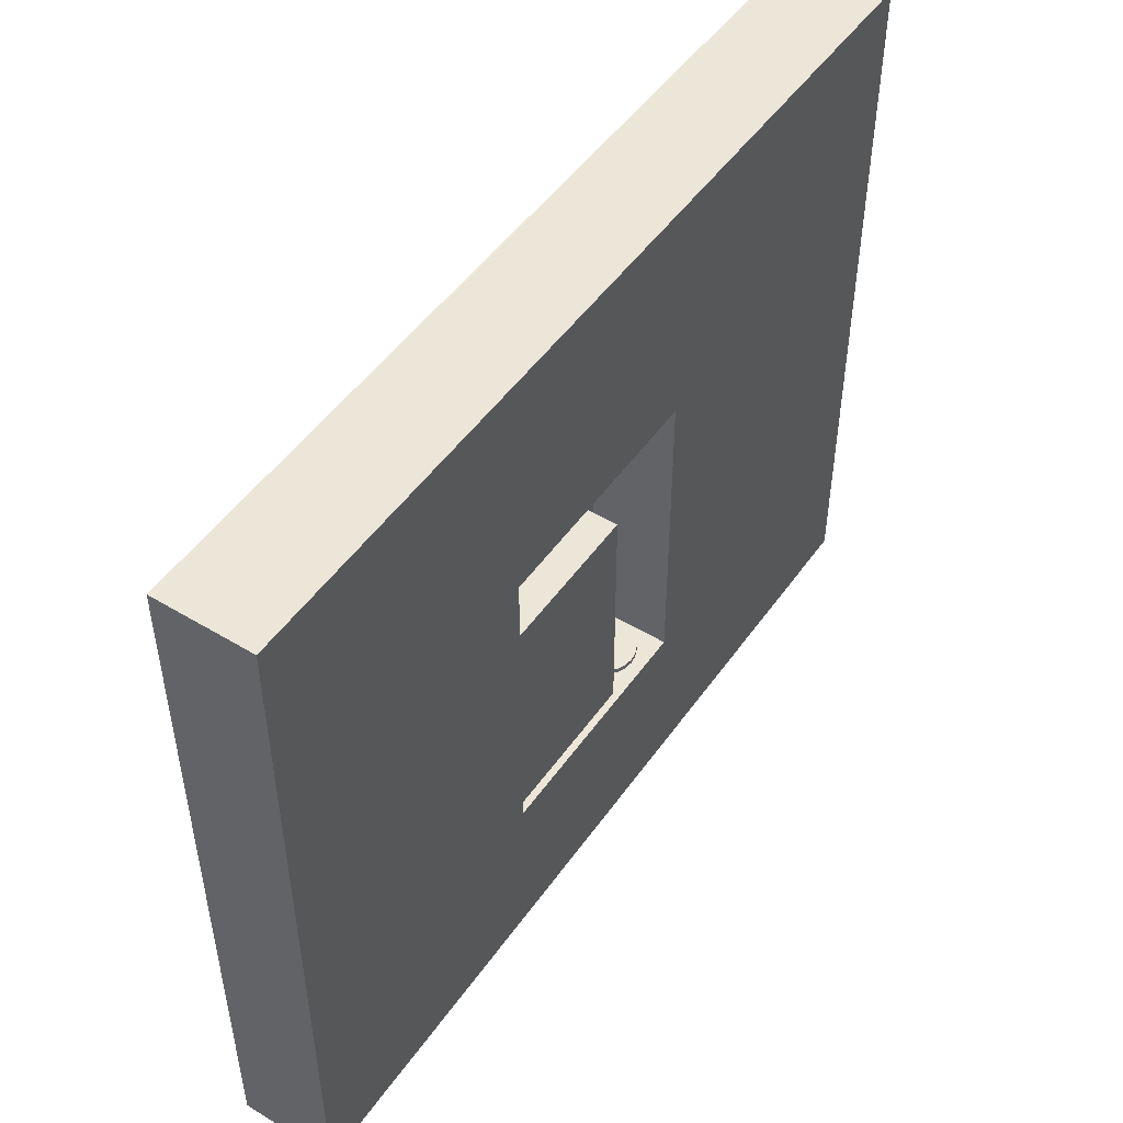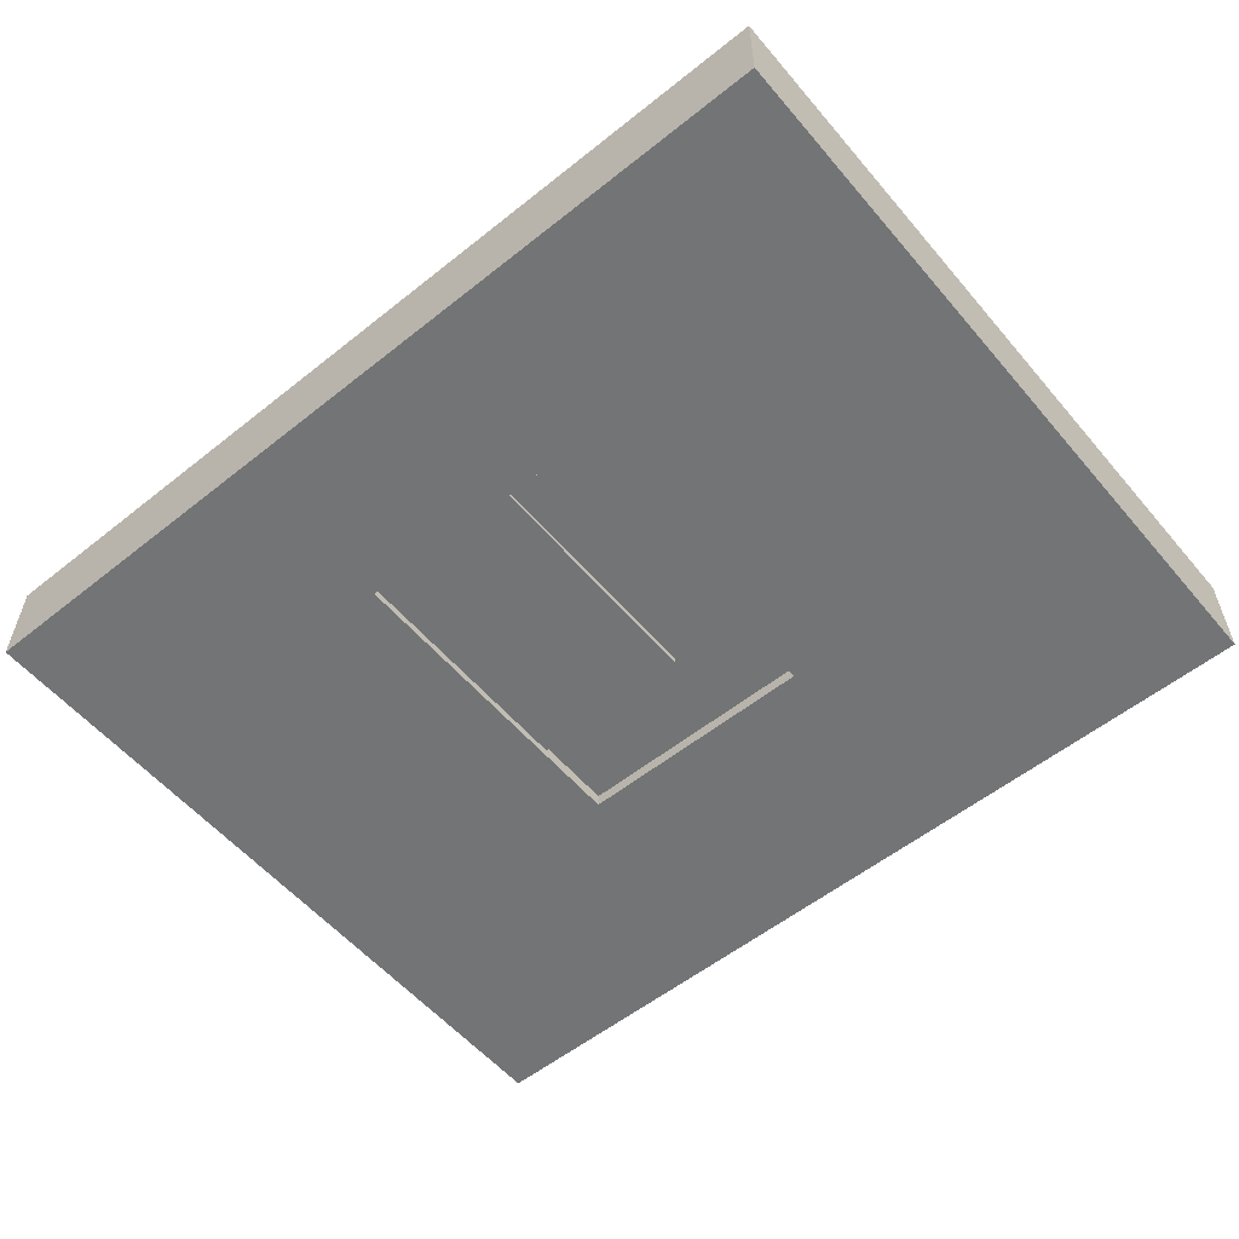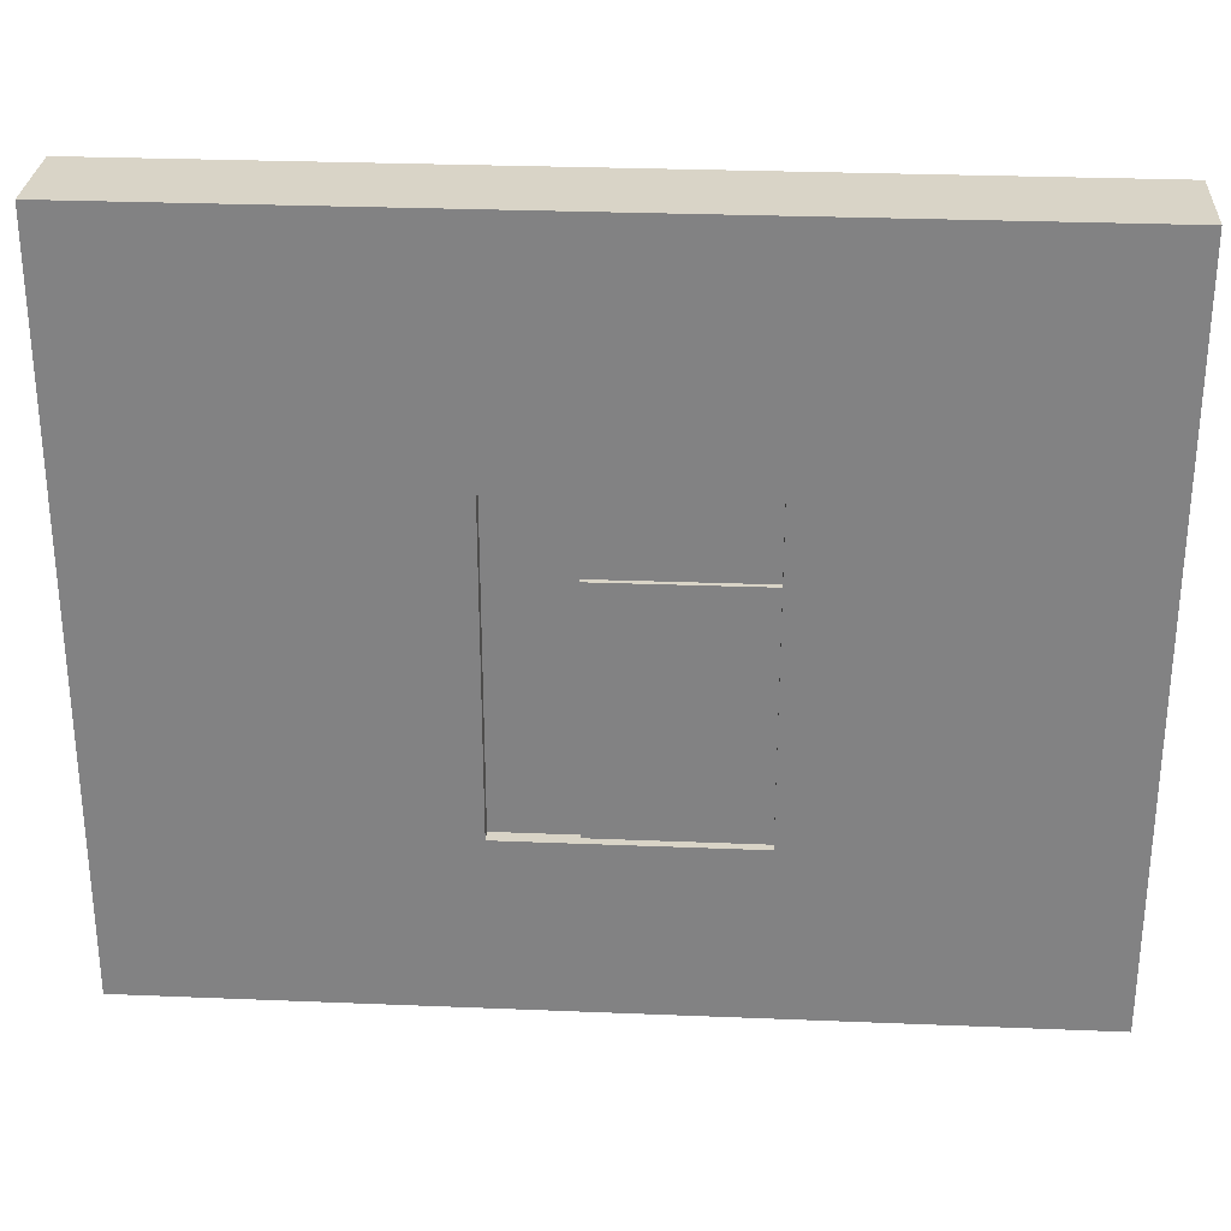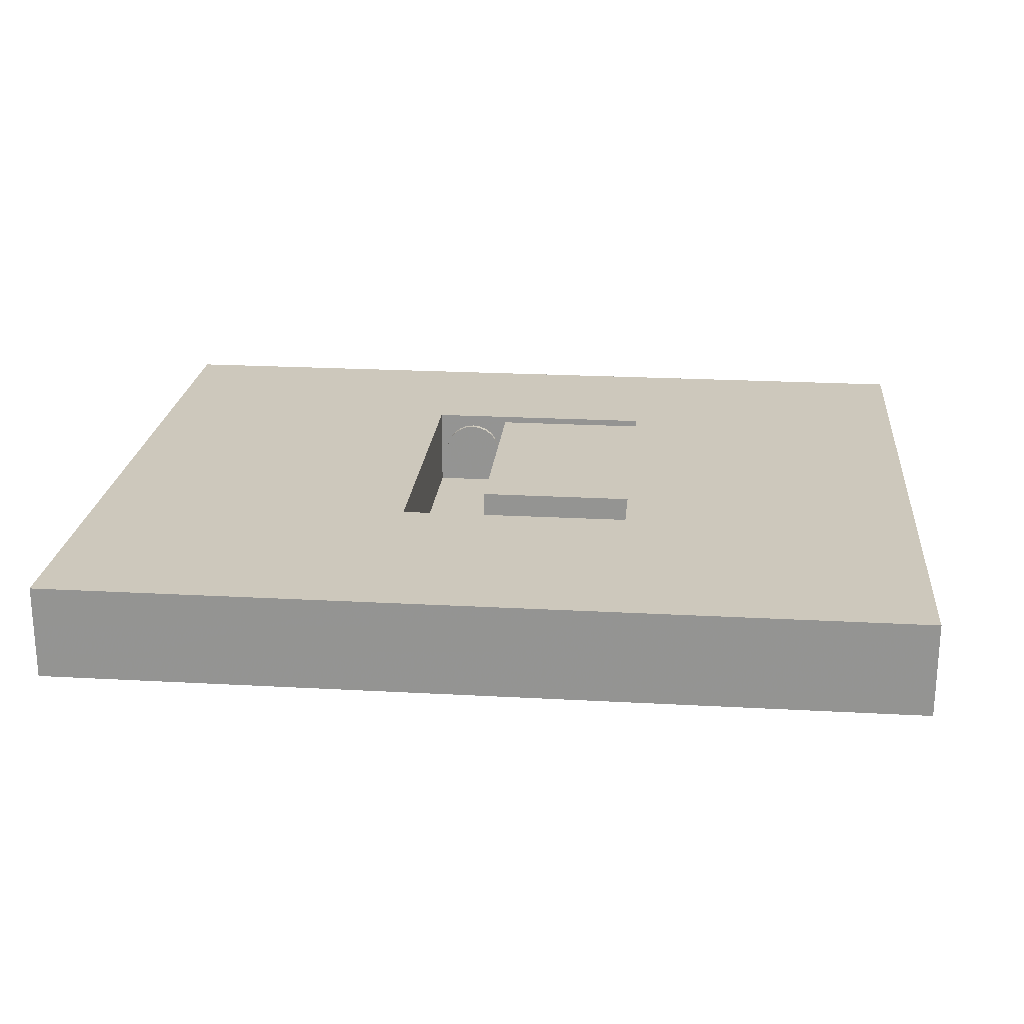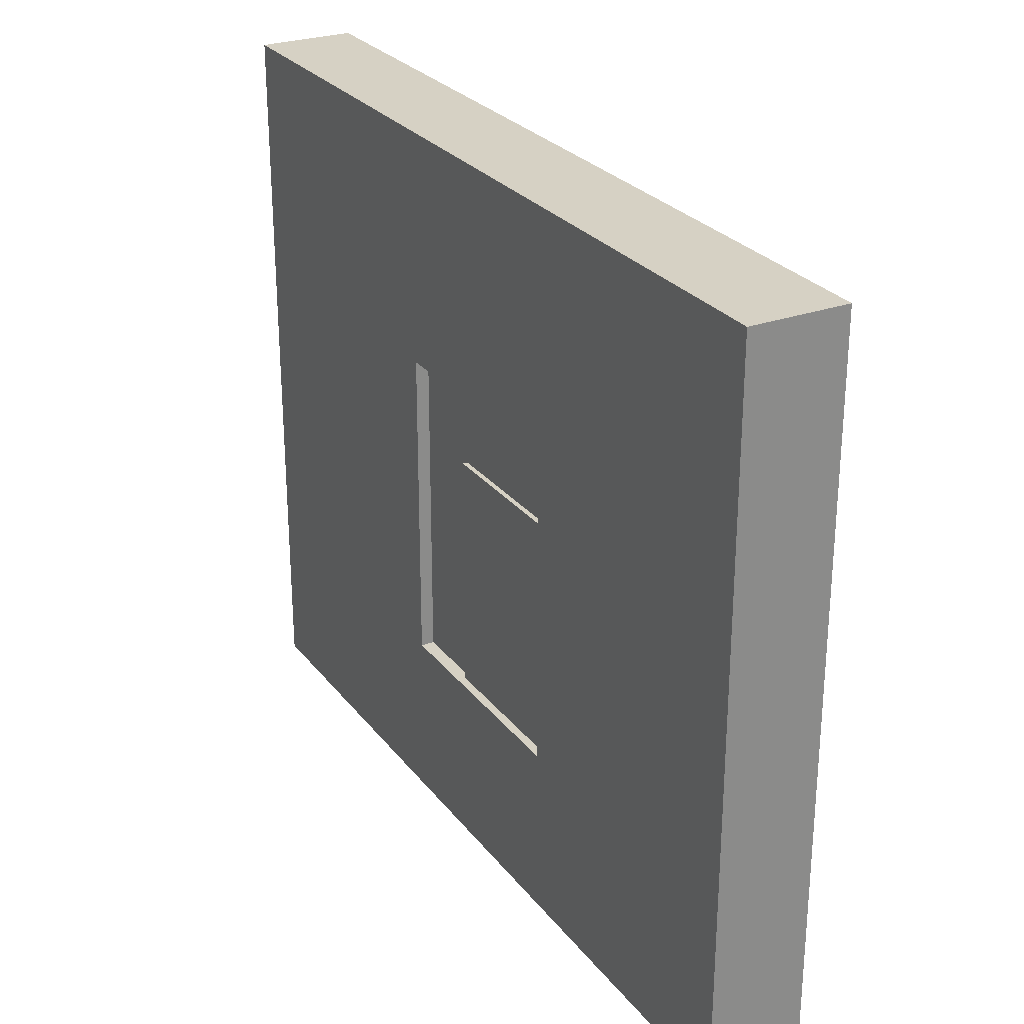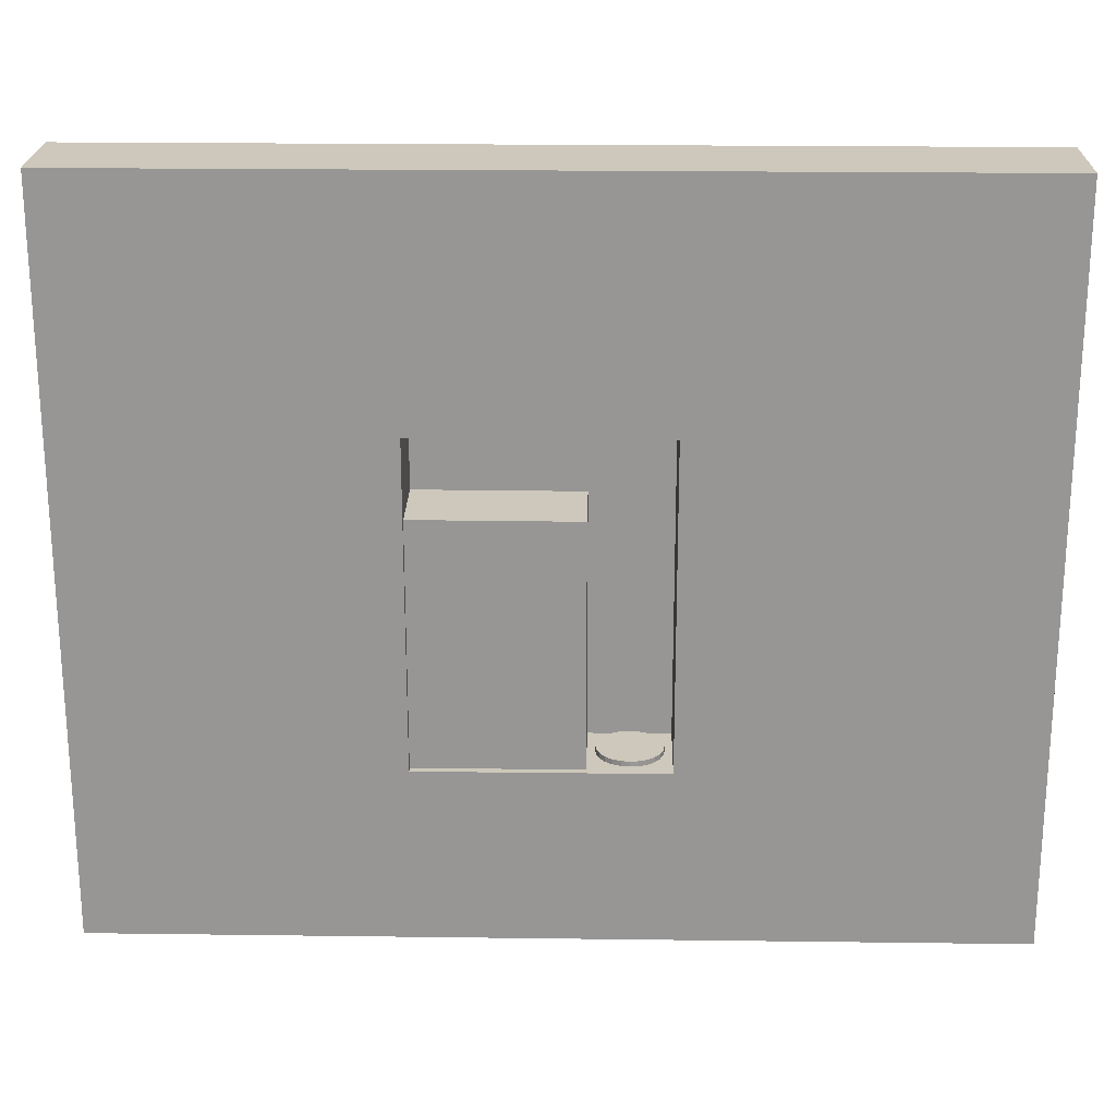
<metadata>
{"format":"obj","ext":"obj","renderer":"f3d","projection":"perspective","resolution":1024,"background":"white","views":[{"elev":49.4,"azim":-56.2,"up":"+Y"},{"elev":-56.2,"azim":39.8,"up":"+Z"},{"elev":28.7,"azim":-176.5,"up":"+Y"},{"elev":22.1,"azim":-174.5,"up":"+Z"},{"elev":27.0,"azim":-119.3,"up":"+Y"},{"elev":22.0,"azim":1.3,"up":"+Y"}]}
</metadata>
<code>
o Cube.002_Cube.003
v 2.033 -5.995 -1.687
v 2.033 -5.995 1.347
v -4.045 -5.977 1.347
v -4.045 -5.977 -1.687
v 2.021 3.056 -1.687
v 2.021 3.056 1.347
v -3.985 3.069 1.347
v -3.985 3.069 -1.687
f 1 2 3 4
f 5 8 7 6
f 1 5 6 2
f 2 6 7 3
f 3 7 8 4
f 5 1 4 8
o Cube
v 4.984 5.986 -2
v -3.99 5.979 -2
v 4.97 14.73 -2
v -3.926 14.73 -2
v -15.52 14.73 -2
v -15.52 5.926 -2
v 17.6 14.73 -2
v 17.6 5.926 -2
v -15.52 -5.895 -2
v -3.977 -5.977 -2
v 17.6 -5.895 -2
v 4.985 -5.972 -2
v -3.926 -12.43 -2
v -15.52 -12.43 -2
v 4.97 -12.43 -2
v 17.6 -12.43 -2
v 17.6 -12.43 1.609
v 4.97 -12.43 1.609
v -15.52 -12.43 1.609
v -3.926 -12.43 1.609
v 4.985 -5.972 1.609
v 17.6 -5.895 1.609
v -3.977 -5.977 1.609
v -15.52 -5.895 1.609
v 17.6 5.926 1.609
v 17.6 14.73 1.609
v -15.52 5.926 1.609
v -15.52 14.73 1.609
v -3.926 14.73 1.609
v 4.97 14.73 1.609
v -3.99 5.979 1.609
v 4.984 5.986 1.609
f 11 9 10 12
f 12 10 14 13
f 9 11 15 16
f 14 10 18 17
f 9 16 19 20
f 17 18 21 22
f 20 19 24 23
f 18 20 23 21
f 20 18 31 29
f 21 23 26 28
f 23 24 25 26
f 24 19 30 25
f 17 22 27 32
f 22 21 28 27
f 9 20 29 40
f 19 16 33 30
f 14 17 32 35
f 18 10 39 31
f 16 15 34 33
f 15 11 38 34
f 12 13 36 37
f 13 14 35 36
f 11 12 37 38
f 10 9 40 39
f 39 40 38 37
f 35 39 37 36
f 34 38 40 33
f 31 39 35 32
f 30 33 40 29
f 28 31 32 27
f 25 30 29 26
f 26 29 31 28
o Plane
v 6 6.967 -1.5
v 6 -7 -1.5
v -5 -7 -1.5
v -5 6.967 -1.5
f 41 44 43 42
o Plane.007_Plane.014
v -4 -7 0.00067
v -5 -7 0.00067
v -5 7 0.00067
v -4 7 0.00067
f 45 48 47 46
o Plane.006_Plane.013
v 5 6 0.00067
v -5 6 0.00067
v -5 7 0.00067
v 5 7 0.00067
f 49 52 51 50
o Plane.000_Plane.012
v 6 -7 0.00067
v 5 -7 0.00067
v 5 7 0.00067
v 6 7 0.00067
f 53 56 55 54
o Plane.001_Plane.004
v 5 -7 0.00067
v -5 -7 0.00067
v -5 -6 0.00067
v 5 -6 0.00067
f 57 60 59 58
o Plane.003_Plane.007
v 2.021 -6.006 0.00067
v -3.979 -6.006 0.00067
v -3.979 3.02 0.00067
v 2.021 3.02 0.00067
f 61 64 63 62
o Plane.005
v 3.515 -5.747 -1.224
v 3.207 -5.747 -1.183
v 2.92 -5.747 -1.064
v 2.674 -5.747 -0.8752
v 2.485 -5.747 -0.6289
v 2.366 -5.747 -0.342
v 2.325 -5.747 -0.0341
v 2.366 -5.747 0.2738
v 2.485 -5.747 0.5607
v 2.674 -5.747 0.807
v 2.92 -5.747 0.9961
v 3.207 -5.747 1.115
v 3.515 -5.747 1.155
v 3.823 -5.747 1.115
v 4.11 -5.747 0.9961
v 4.356 -5.747 0.807
v 4.545 -5.747 0.5607
v 4.664 -5.747 0.2738
v 4.704 -5.747 -0.0341
v 4.664 -5.747 -0.342
v 4.545 -5.747 -0.6289
v 4.356 -5.747 -0.8752
v 4.11 -5.747 -1.064
v 3.823 -5.747 -1.183
v 3.515 -5.939 -1.224
v 3.207 -5.939 -1.183
v 2.92 -5.939 -1.064
v 2.674 -5.939 -0.8752
v 2.485 -5.939 -0.6289
v 2.366 -5.939 -0.342
v 2.325 -5.939 -0.0341
v 2.366 -5.939 0.2738
v 2.485 -5.939 0.5607
v 2.674 -5.939 0.807
v 2.92 -5.939 0.9961
v 3.207 -5.939 1.115
v 3.515 -5.939 1.155
v 3.823 -5.939 1.115
v 4.11 -5.939 0.9961
v 4.356 -5.939 0.807
v 4.545 -5.939 0.5607
v 4.664 -5.939 0.2738
v 4.704 -5.939 -0.03411
v 4.664 -5.939 -0.342
v 4.545 -5.939 -0.6289
v 4.356 -5.939 -0.8753
v 4.11 -5.939 -1.064
v 3.823 -5.939 -1.183
v 3.515 -5.747 -0.0341
v 3.515 -5.939 -0.0341
f 113 65 66
f 114 90 89
f 113 66 67
f 114 91 90
f 113 67 68
f 114 92 91
f 113 68 69
f 114 93 92
f 113 69 70
f 114 94 93
f 113 70 71
f 114 95 94
f 113 71 72
f 114 96 95
f 113 72 73
f 114 97 96
f 113 73 74
f 114 98 97
f 113 74 75
f 114 99 98
f 113 75 76
f 114 100 99
f 113 76 77
f 114 101 100
f 113 77 78
f 114 102 101
f 113 78 79
f 114 103 102
f 113 79 80
f 114 104 103
f 113 80 81
f 114 105 104
f 113 81 82
f 114 106 105
f 113 82 83
f 114 107 106
f 113 83 84
f 114 108 107
f 113 84 85
f 114 109 108
f 113 85 86
f 114 110 109
f 113 86 87
f 114 111 110
f 113 87 88
f 114 112 111
f 88 65 113
f 114 89 112
f 65 89 90 66
f 66 90 91 67
f 67 91 92 68
f 68 92 93 69
f 69 93 94 70
f 70 94 95 71
f 71 95 96 72
f 72 96 97 73
f 73 97 98 74
f 74 98 99 75
f 75 99 100 76
f 76 100 101 77
f 77 101 102 78
f 78 102 103 79
f 79 103 104 80
f 80 104 105 81
f 81 105 106 82
f 82 106 107 83
f 83 107 108 84
f 84 108 109 85
f 85 109 110 86
f 86 110 111 87
f 87 111 112 88
f 89 65 88 112

</code>
